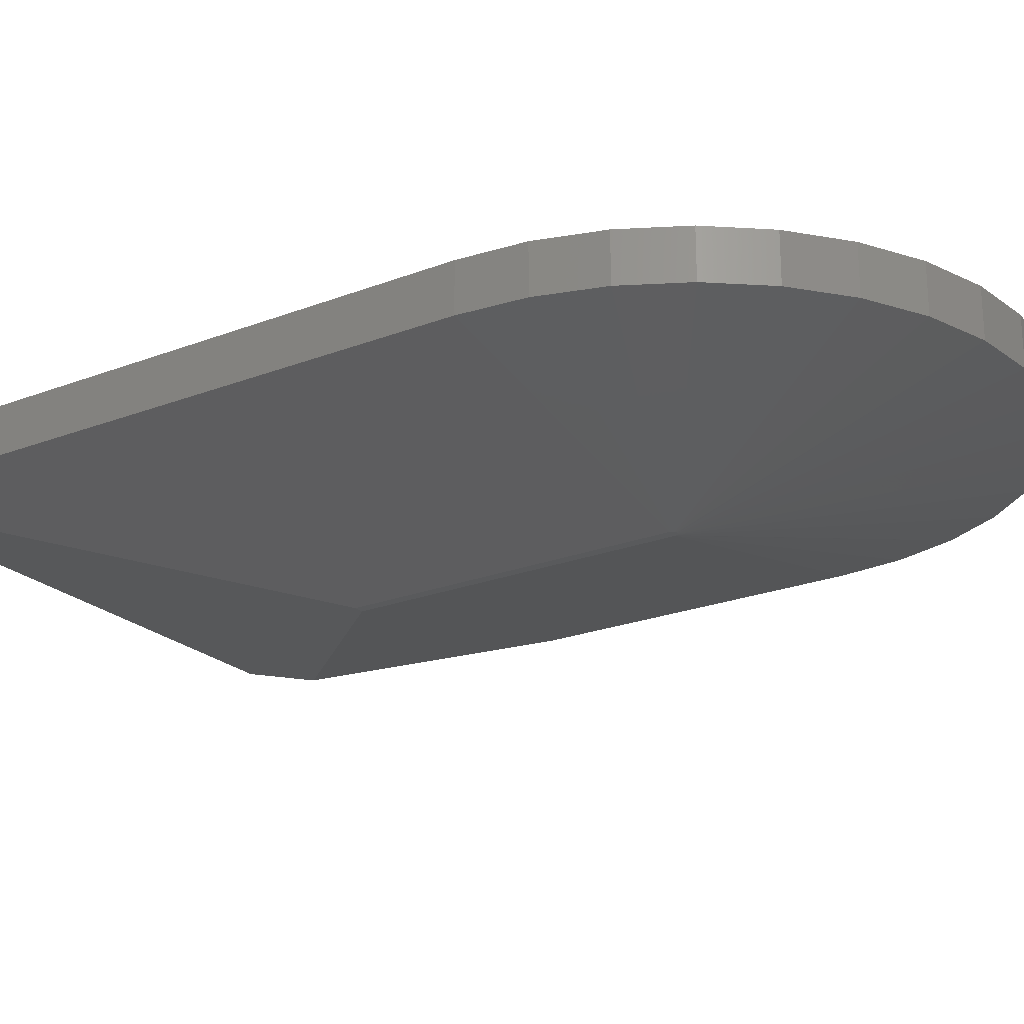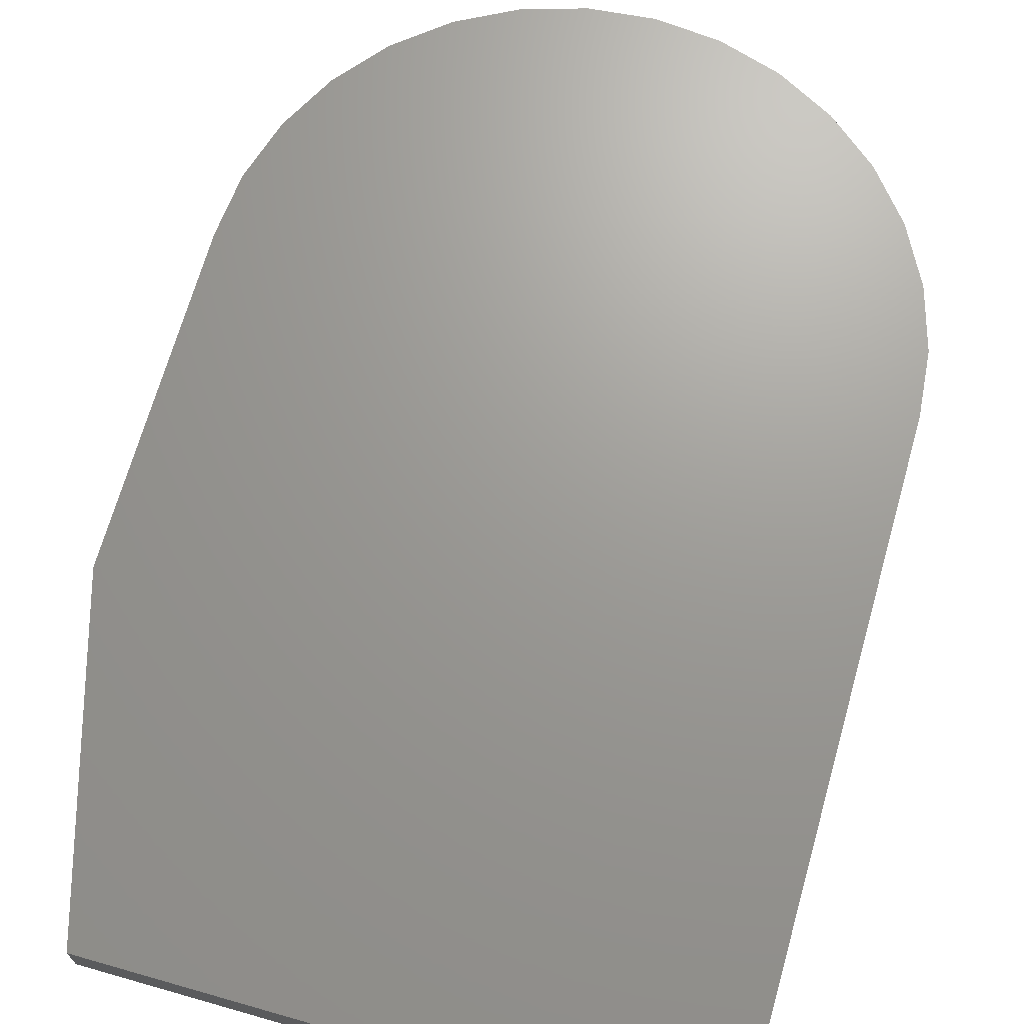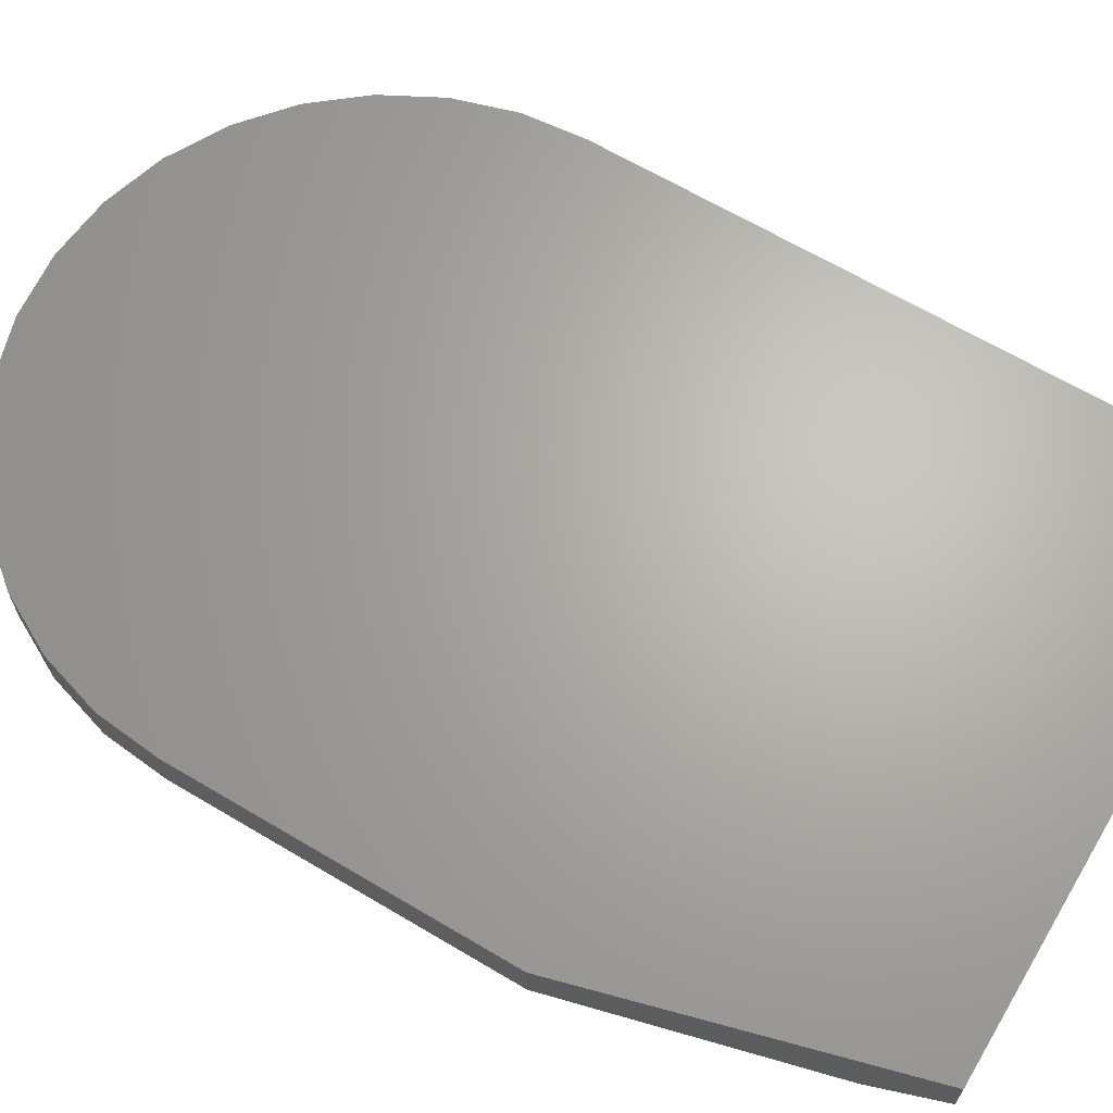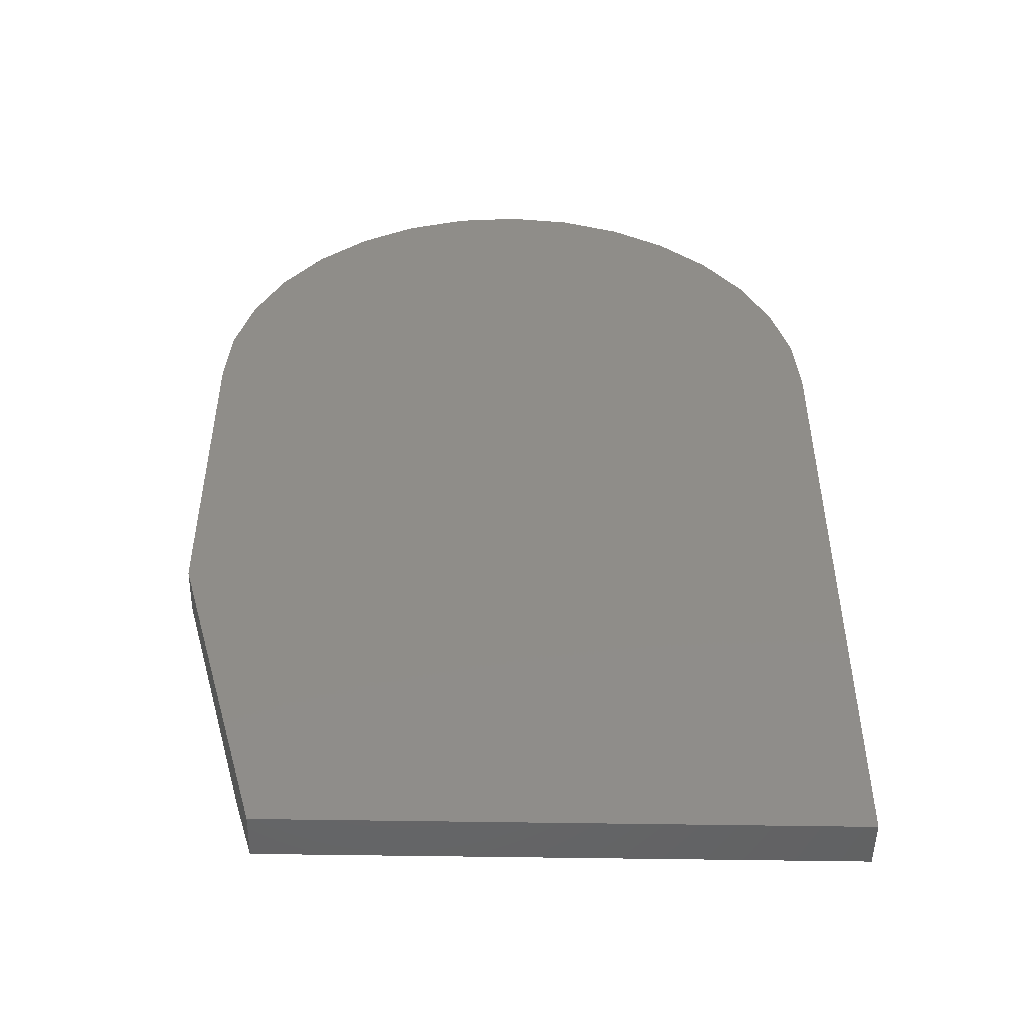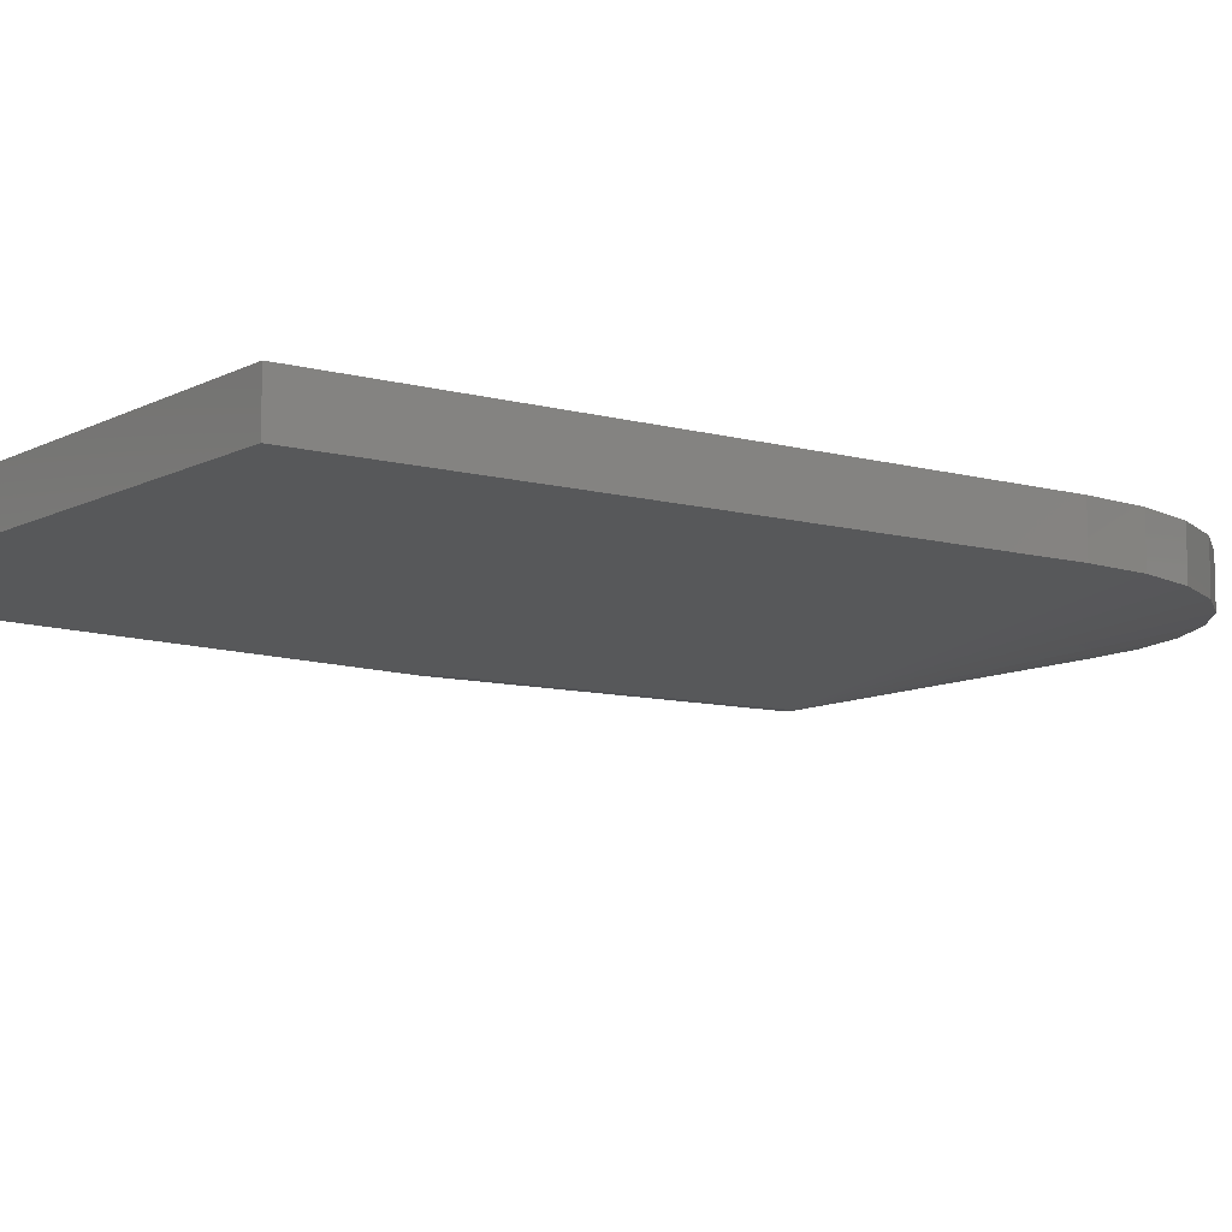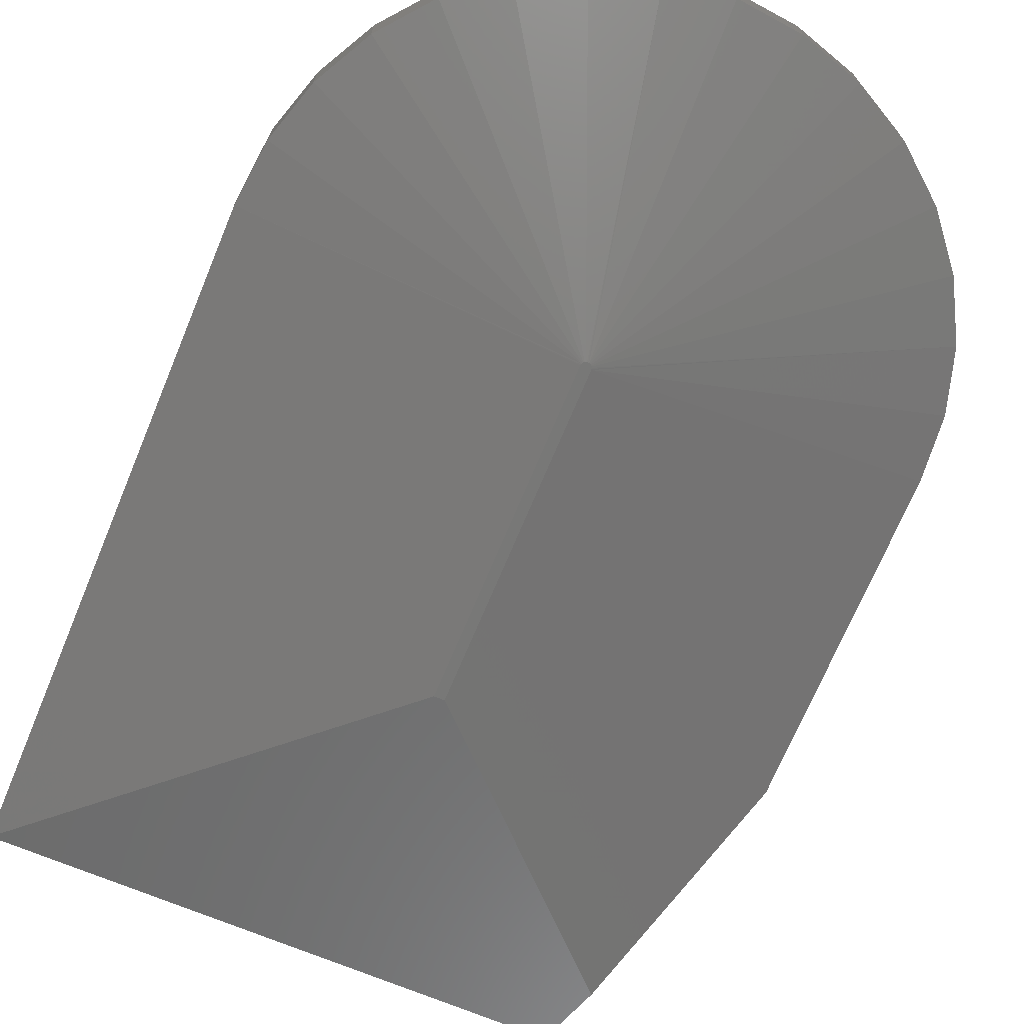
<metadata>
{"format":"stl","ext":"stl","renderer":"f3d","projection":"perspective","resolution":1024,"background":"white","views":[{"elev":-22.8,"azim":-56.5,"up":"+Y"},{"elev":69.3,"azim":-164.1,"up":"+Y"},{"elev":65.9,"azim":120.8,"up":"+Y"},{"elev":-49.1,"azim":178.9,"up":"+Z"},{"elev":-9.1,"azim":-126.4,"up":"+Y"},{"elev":-70.5,"azim":-22.6,"up":"+Y"}]}
</metadata>
<code>
# stl→obj: 60 verts, 116 faces
v -0.003947 -0.05469 -0.3828
v -0.0835 -0.07161 -0.6704
v -0.003947 1.236e-16 -0.3828
v -0.1055 -0.05469 -0.75
v -0.1055 7.155e-17 -0.75
v -0.3711 -0.1328 -0.3828
v -0.3828 -0.1328 -0.3828
v -0.75 -0.05469 -0.75
v -0.003947 -0.05469 -0.003947
v -0.3711 -0.1328 -0.003947
v -0.003947 1.657e-16 -0.003947
v -0.75 0 -0.75
v -0.377 1.663e-16 0.3691
v -0.3042 1.736e-16 0.3619
v -0.4497 1.574e-16 0.3619
v -0.75 8.349e-17 -0.003947
v -0.7428 9.236e-17 0.06883
v -0.01111 1.736e-16 0.06883
v -0.7216 1.025e-16 0.1388
v -0.03234 1.79e-16 0.1388
v -0.6871 1.135e-16 0.2033
v -0.06681 1.823e-16 0.2033
v -0.6407 1.249e-16 0.2598
v -0.1132 1.835e-16 0.2598
v -0.5842 1.363e-16 0.3062
v -0.1697 1.823e-16 0.3062
v -0.5197 1.473e-16 0.3407
v -0.2342 1.79e-16 0.3407
v -0.3828 -0.1328 -0.003947
v -0.3712 -0.1328 -0.002808
v -0.3827 -0.1328 -0.002808
v -0.3811 -0.1328 0.0001815
v -0.3758 -0.1328 0.001779
v -0.377 -0.1328 0.001891
v -0.3781 -0.1328 0.001779
v -0.3792 -0.1328 0.001447
v -0.3802 -0.1328 0.0009076
v -0.3747 -0.1328 0.001447
v -0.3818 -0.1328 -0.0007033
v -0.3824 -0.1328 -0.001713
v -0.3737 -0.1328 0.0009074
v -0.3728 -0.1328 0.0001812
v -0.3721 -0.1328 -0.0007035
v -0.3716 -0.1328 -0.001713
v -0.75 -0.05469 -0.003947
v -0.7428 -0.05469 0.06883
v -0.7216 -0.05469 0.1388
v -0.6871 -0.05469 0.2033
v -0.6407 -0.05469 0.2598
v -0.5842 -0.05469 0.3062
v -0.5197 -0.05469 0.3407
v -0.4497 -0.05469 0.3619
v -0.377 -0.05469 0.3691
v -0.3042 -0.05469 0.3619
v -0.2342 -0.05469 0.3407
v -0.1697 -0.05469 0.3062
v -0.1132 -0.05469 0.2598
v -0.06681 -0.05469 0.2033
v -0.03234 -0.05469 0.1388
v -0.01111 -0.05469 0.06883
f 1 2 3
f 3 2 4
f 3 4 5
f 4 2 6
f 4 6 7
f 4 7 8
f 2 1 6
f 6 1 9
f 6 9 10
f 1 3 9
f 9 3 11
f 8 12 4
f 4 12 5
f 13 14 15
f 5 12 3
f 3 12 16
f 3 16 11
f 11 16 17
f 11 17 18
f 18 17 19
f 18 19 20
f 20 19 21
f 20 21 22
f 22 21 23
f 22 23 24
f 24 23 25
f 24 25 26
f 26 25 27
f 26 27 28
f 28 27 15
f 28 15 14
f 29 30 31
f 32 33 34
f 32 34 35
f 32 35 36
f 32 36 37
f 33 32 38
f 38 32 39
f 39 40 38
f 40 41 38
f 40 42 41
f 40 43 42
f 43 40 44
f 40 31 44
f 44 31 30
f 7 6 29
f 29 6 10
f 29 10 30
f 45 16 8
f 8 16 12
f 16 45 17
f 17 45 46
f 17 46 19
f 19 46 47
f 19 47 21
f 21 47 48
f 21 48 23
f 23 48 49
f 23 49 25
f 25 49 50
f 25 50 27
f 27 50 51
f 27 51 15
f 15 51 52
f 15 52 13
f 13 52 53
f 13 53 14
f 14 53 54
f 14 54 28
f 28 54 55
f 28 55 26
f 26 55 56
f 26 56 24
f 24 56 57
f 24 57 22
f 22 57 58
f 22 58 20
f 20 58 59
f 20 59 18
f 18 59 60
f 18 60 11
f 11 60 9
f 45 8 29
f 29 8 7
f 58 57 43
f 43 59 58
f 44 59 43
f 30 59 44
f 56 55 41
f 41 57 56
f 42 57 41
f 43 57 42
f 53 52 33
f 54 53 33
f 33 55 54
f 38 55 33
f 41 55 38
f 51 50 36
f 36 52 51
f 35 52 36
f 34 52 35
f 34 33 52
f 49 48 32
f 32 50 49
f 37 50 32
f 36 50 37
f 47 46 40
f 40 48 47
f 39 48 40
f 32 48 39
f 10 9 60
f 10 60 59
f 10 59 30
f 45 29 31
f 45 31 40
f 45 40 46

</code>
